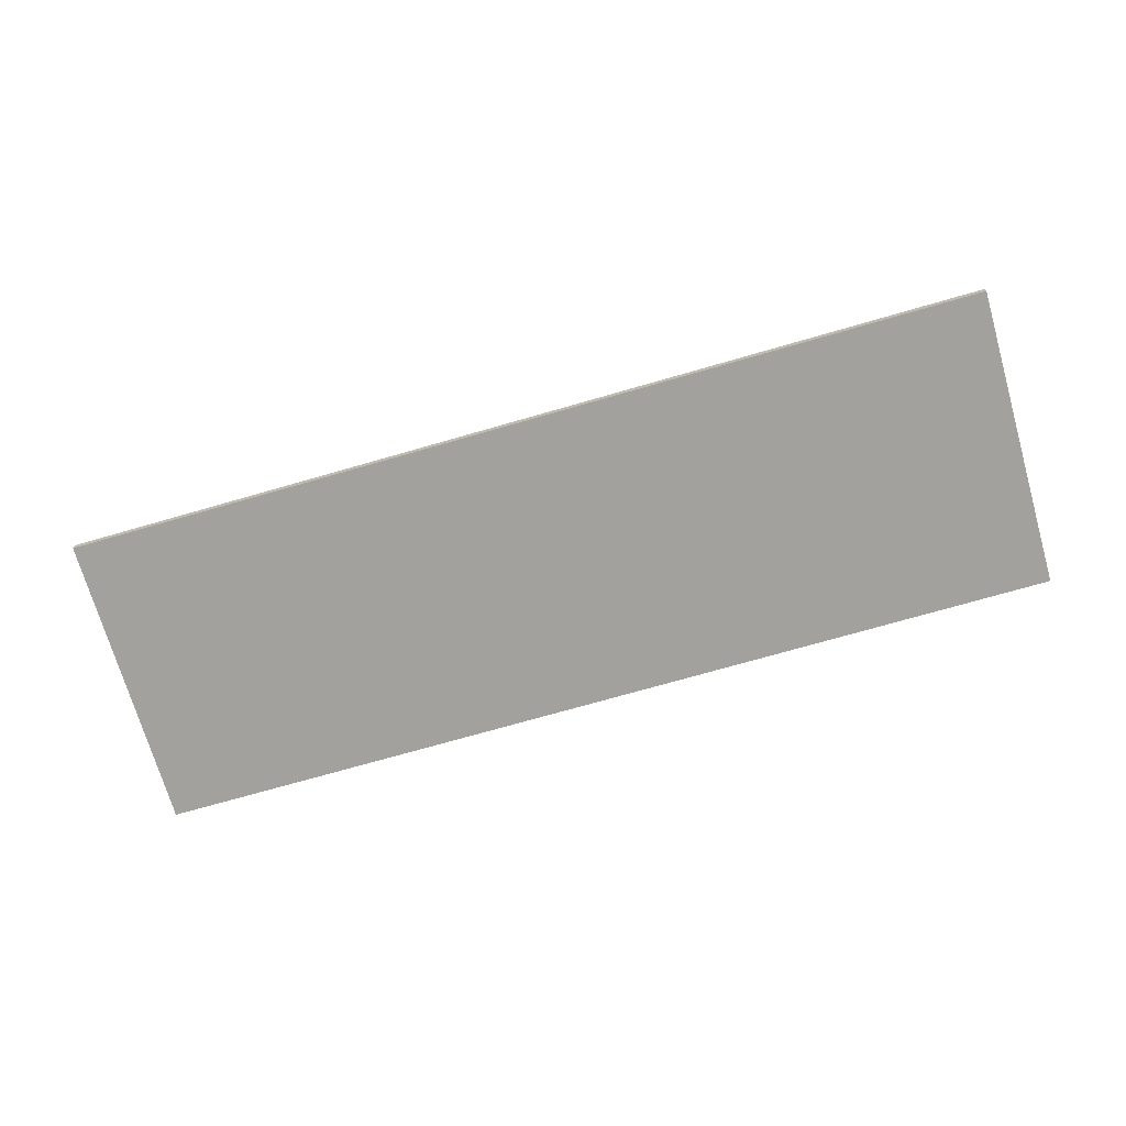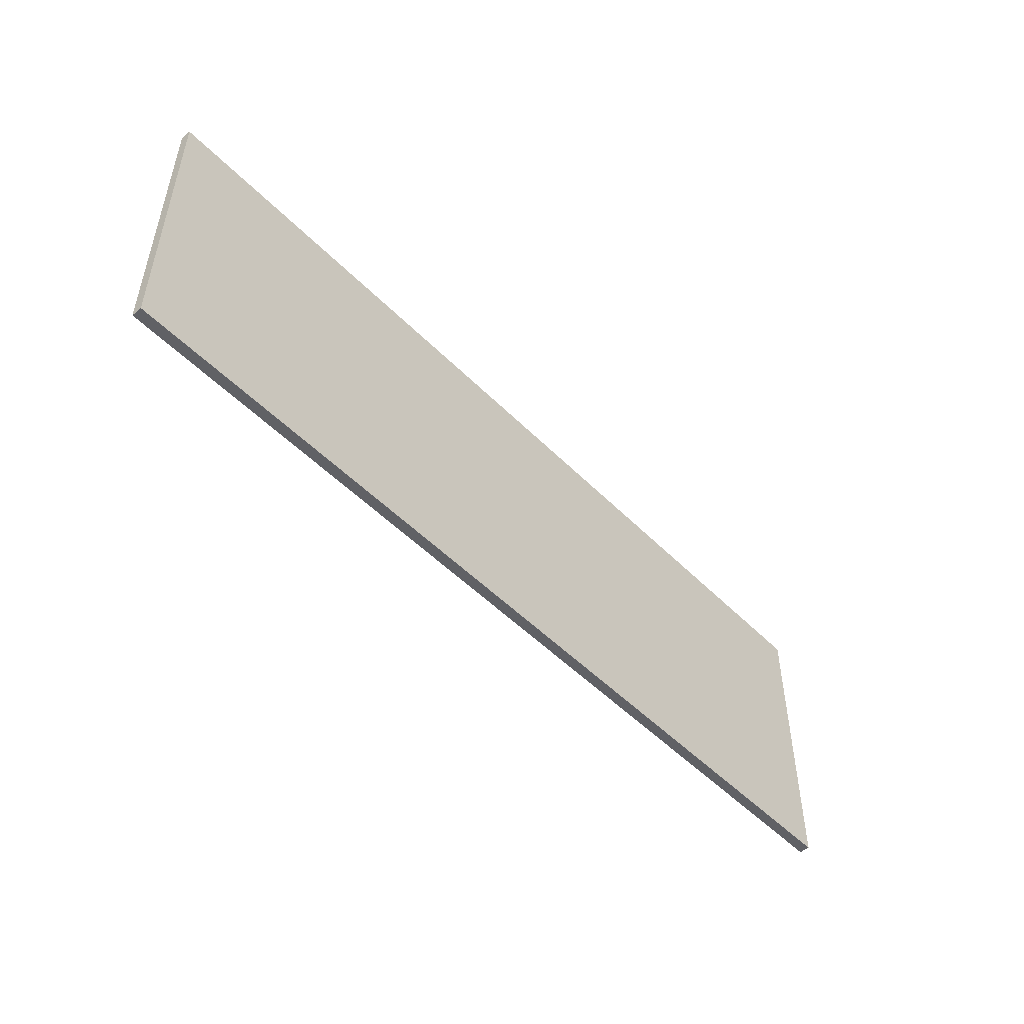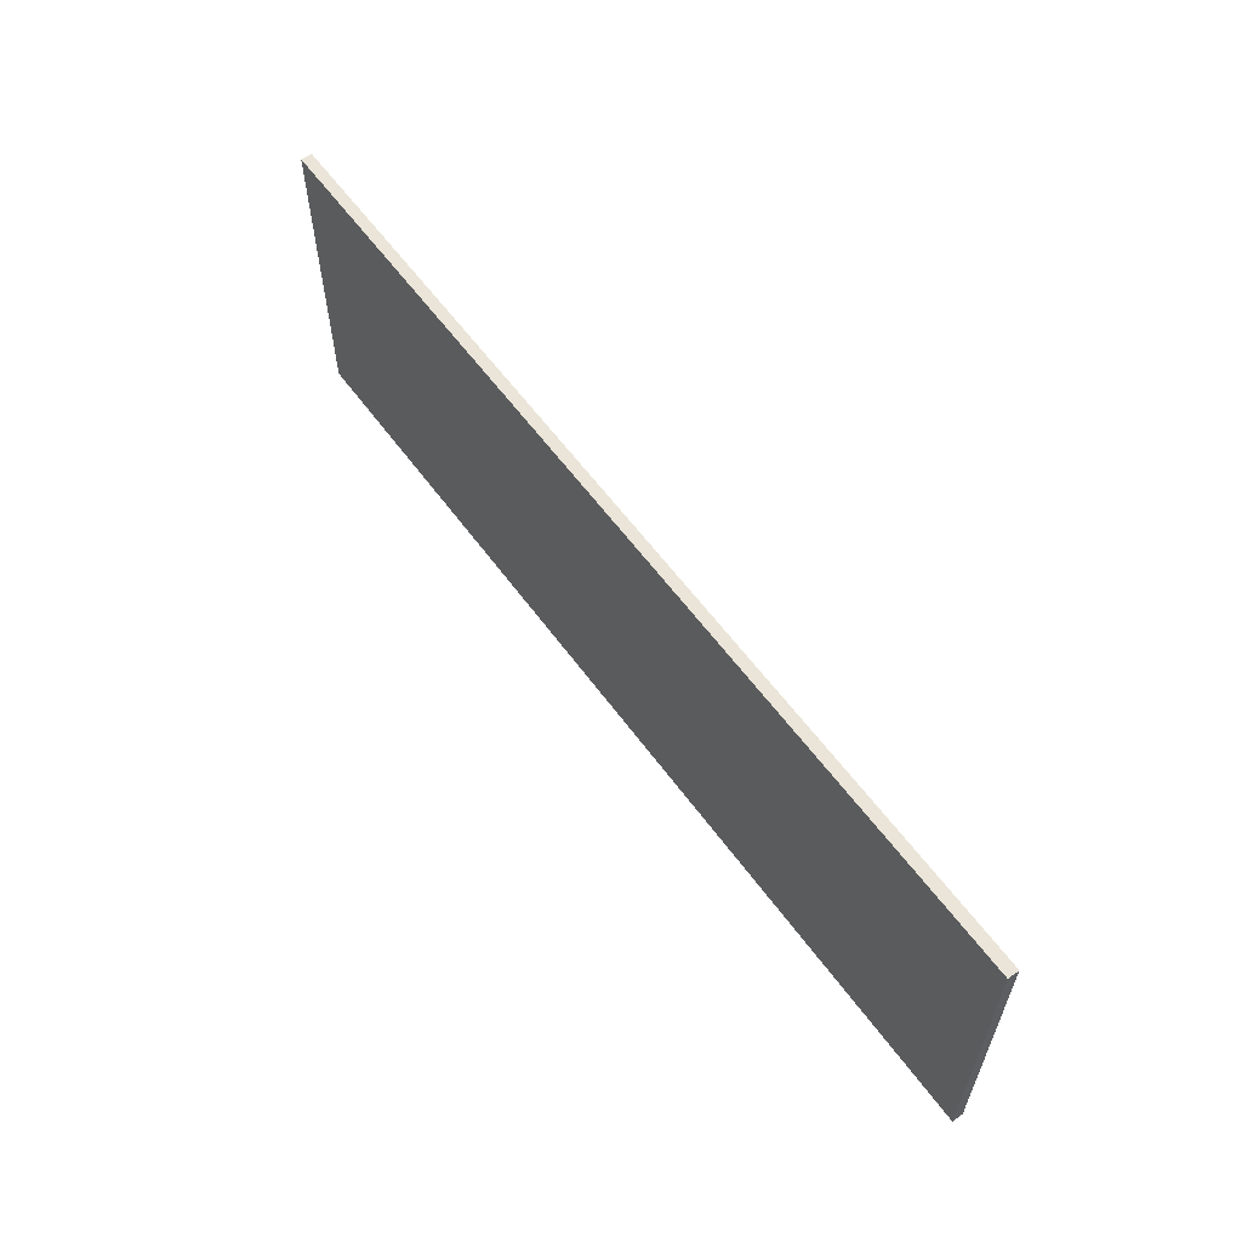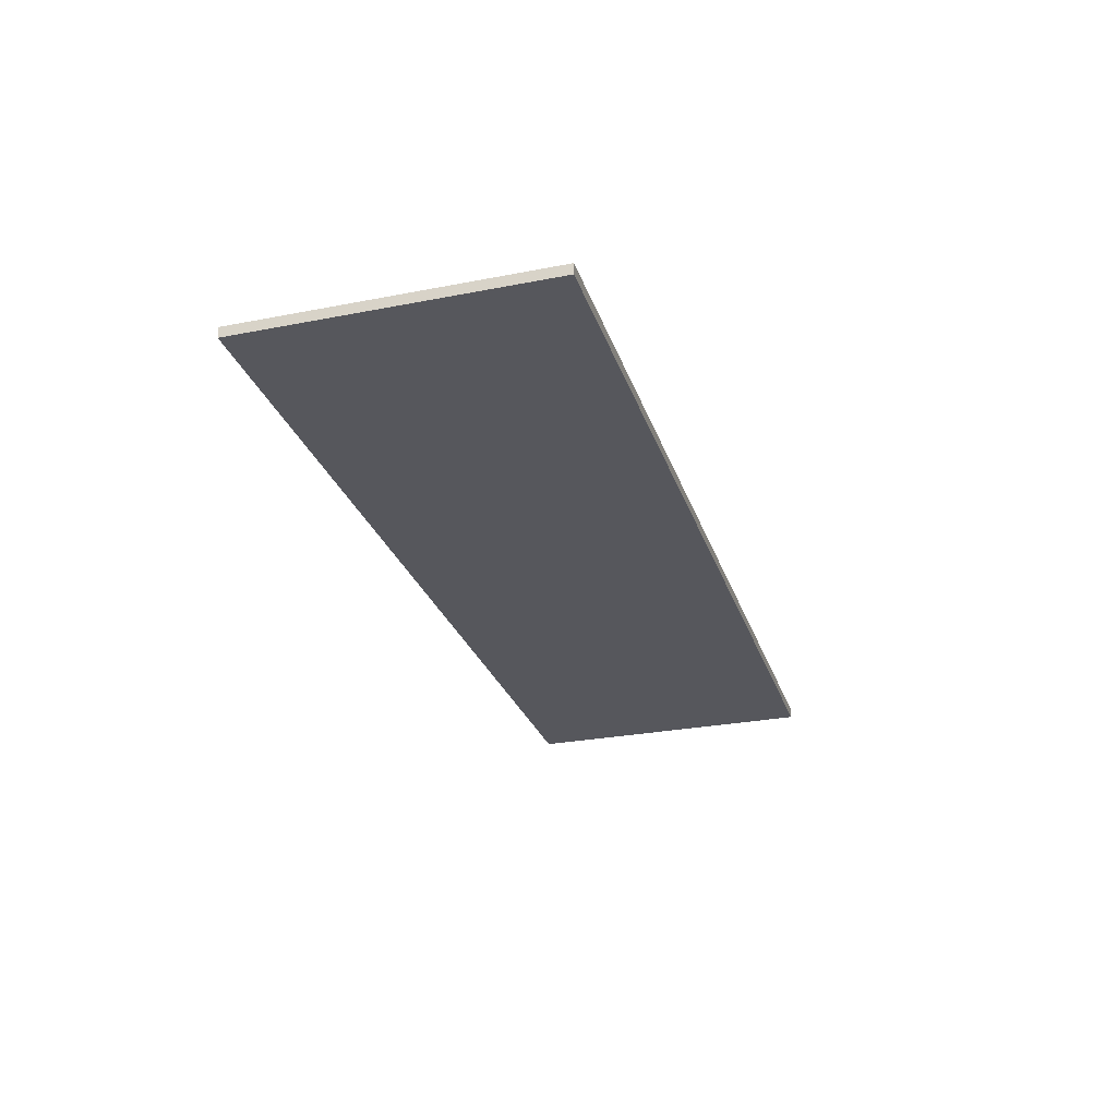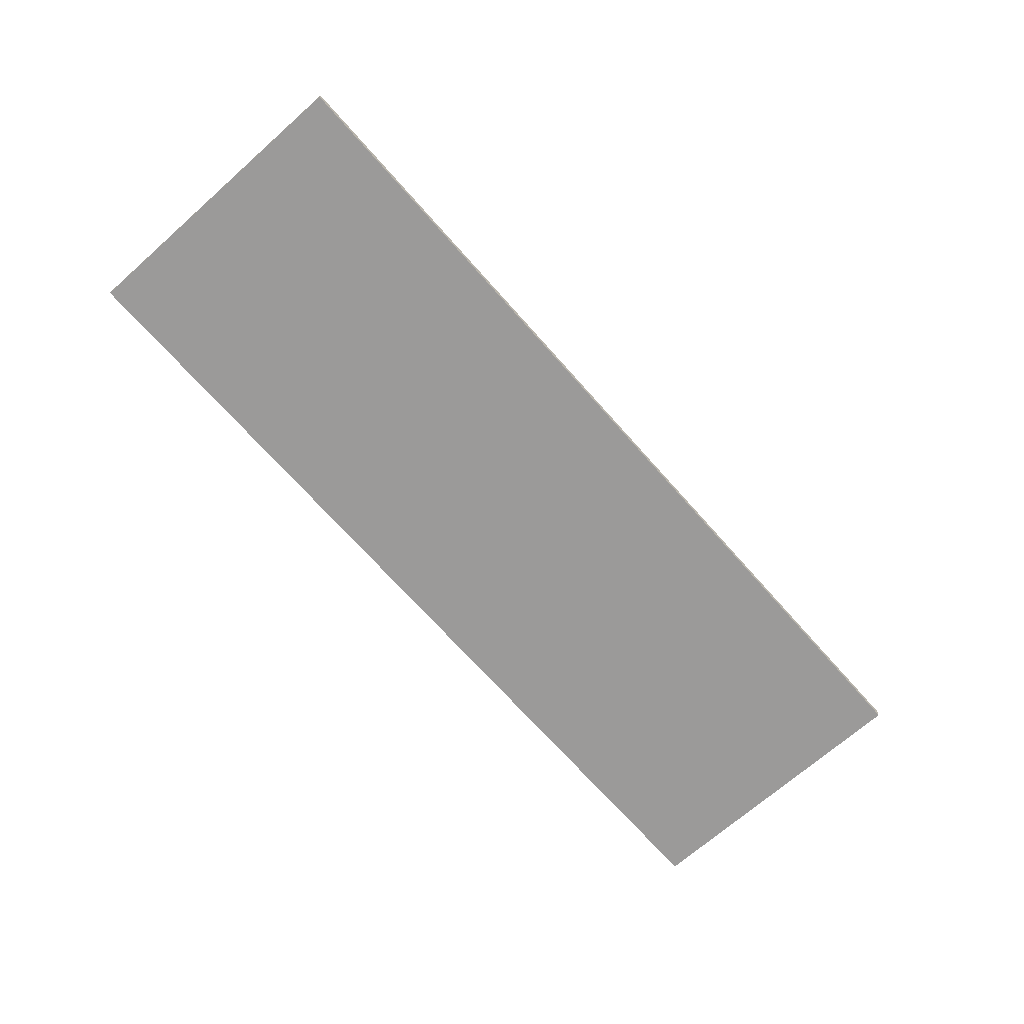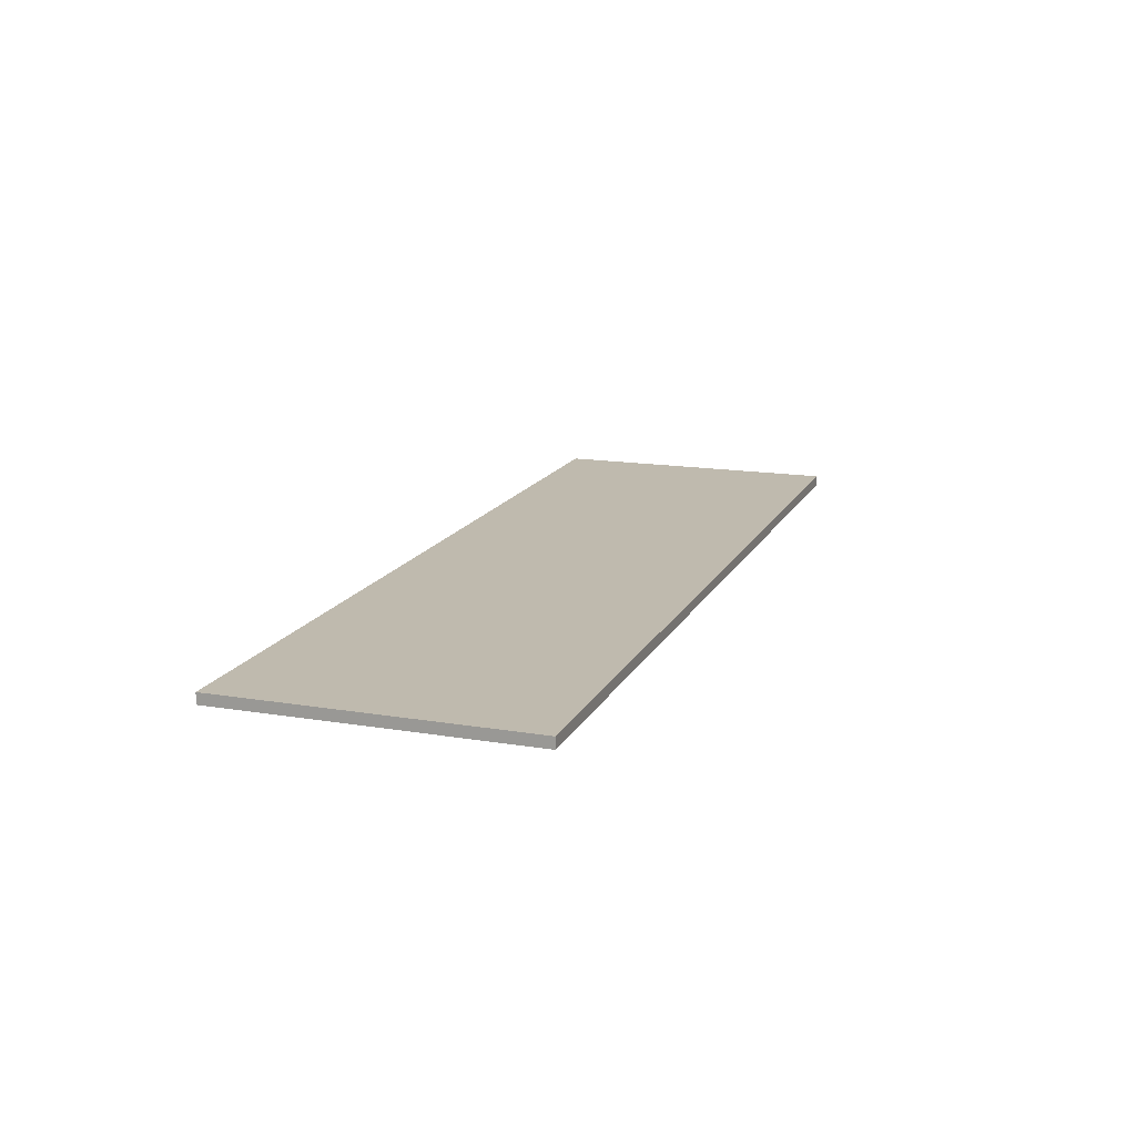
<metadata>
{"format":"obj","ext":"obj","renderer":"f3d","projection":"perspective","resolution":1024,"background":"white","views":[{"elev":-72.0,"azim":-163.9,"up":"+Y"},{"elev":-50.2,"azim":132.3,"up":"+Z"},{"elev":59.0,"azim":54.2,"up":"+Z"},{"elev":-27.5,"azim":-73.3,"up":"+Y"},{"elev":-69.5,"azim":-48.5,"up":"+Y"},{"elev":15.5,"azim":-70.8,"up":"+Y"}]}
</metadata>
<code>
g grp10
v 121.9 92.32 28.67
v 121.9 92.32 62.67
v 121.9 93.52 62.67
v 121.9 93.52 28.67
v 225.9 92.32 28.67
v 225.9 92.32 62.67
v 121.9 92.32 62.67
v 121.9 92.32 28.67
v 225.9 92.32 62.67
v 225.9 92.32 28.67
v 225.9 93.52 28.67
v 225.9 93.52 62.67
v 225.9 92.32 28.67
v 121.9 92.32 28.67
v 121.9 93.52 28.67
v 225.9 93.52 28.67
v 225.9 93.52 62.67
v 225.9 93.52 28.67
v 121.9 93.52 28.67
v 121.9 93.52 62.67
v 121.9 92.32 62.67
v 225.9 92.32 62.67
v 225.9 93.52 62.67
v 121.9 93.52 62.67
f 1 2 3
f 1 3 4
f 5 6 7
f 5 7 8
f 9 10 11
f 9 11 12
f 13 14 15
f 13 15 16
f 17 18 19
f 17 19 20
f 21 22 23
f 21 23 24

</code>
